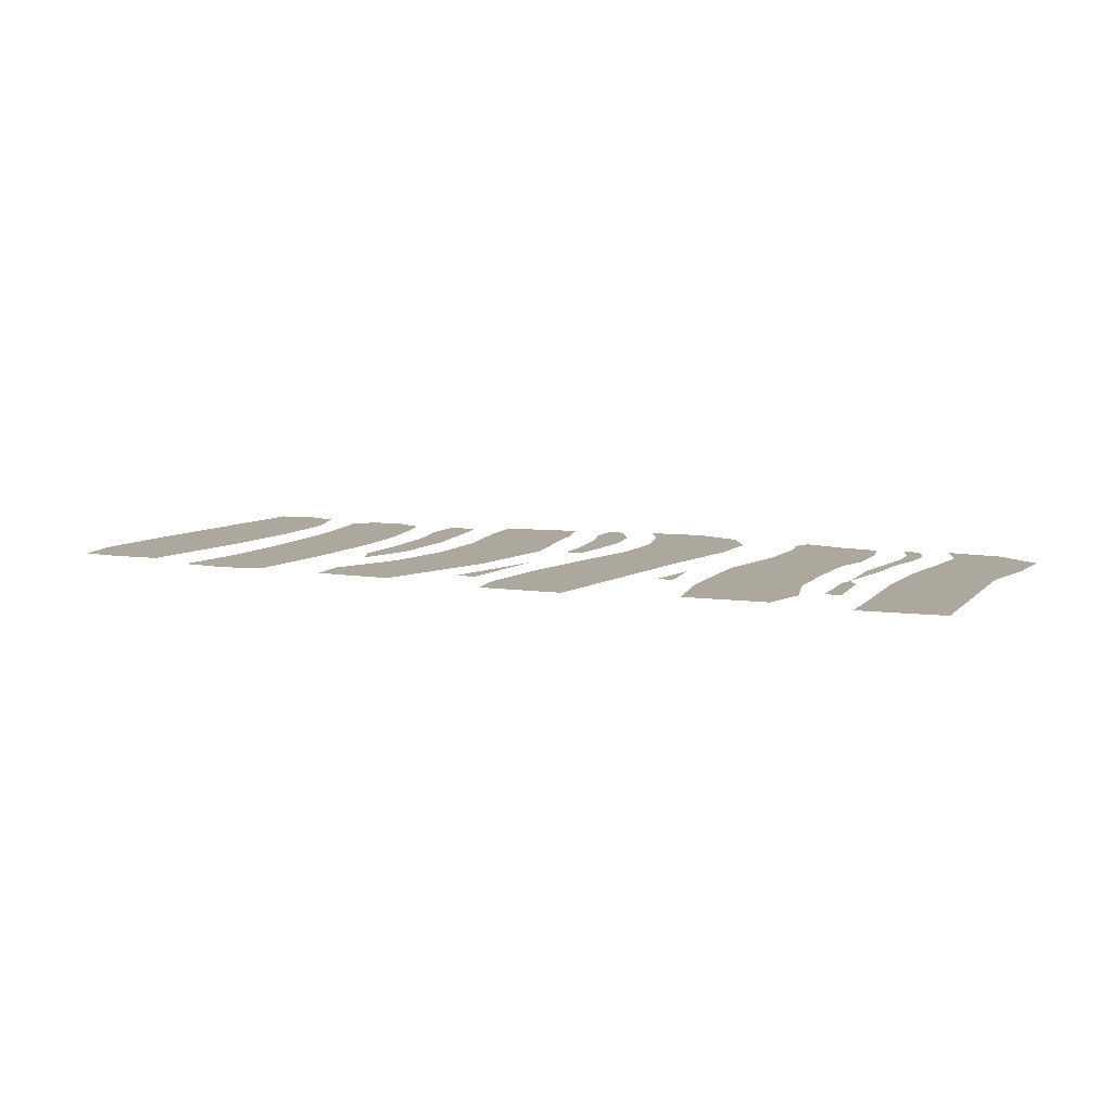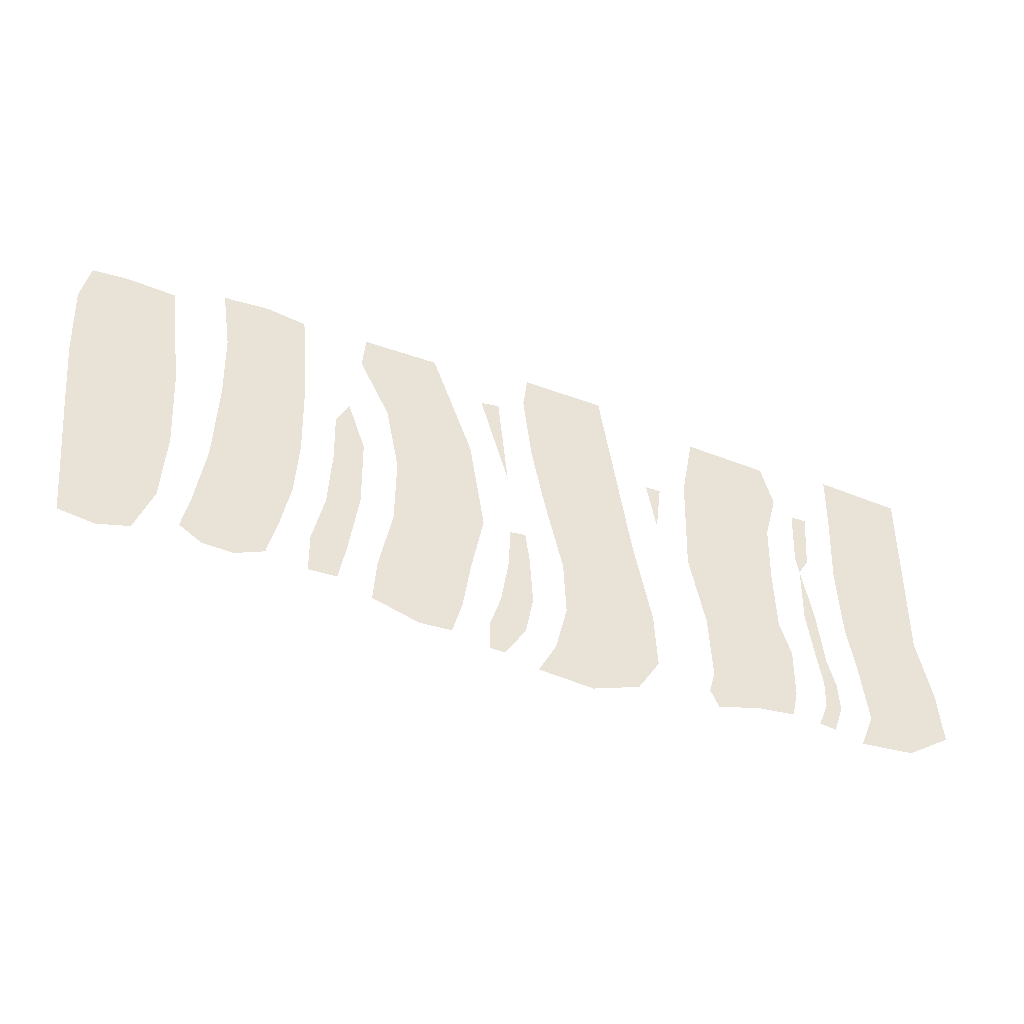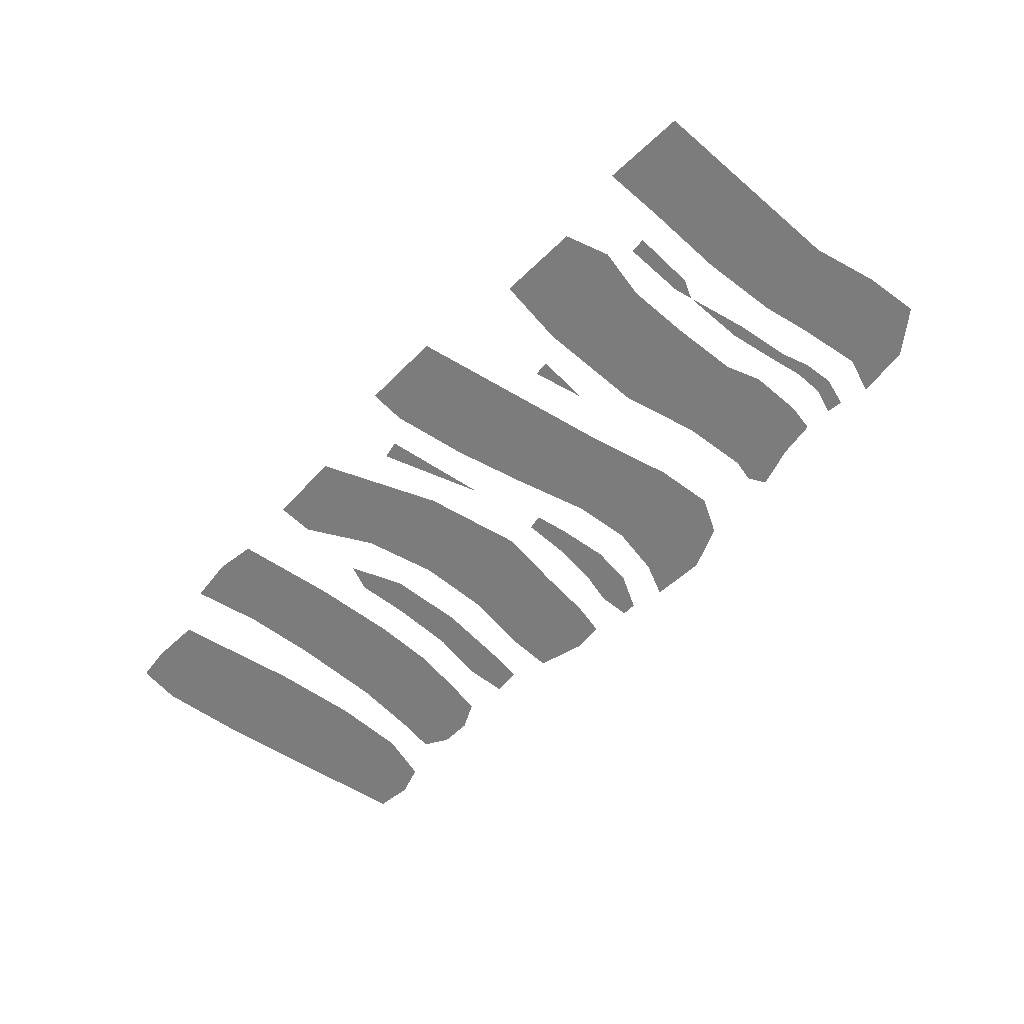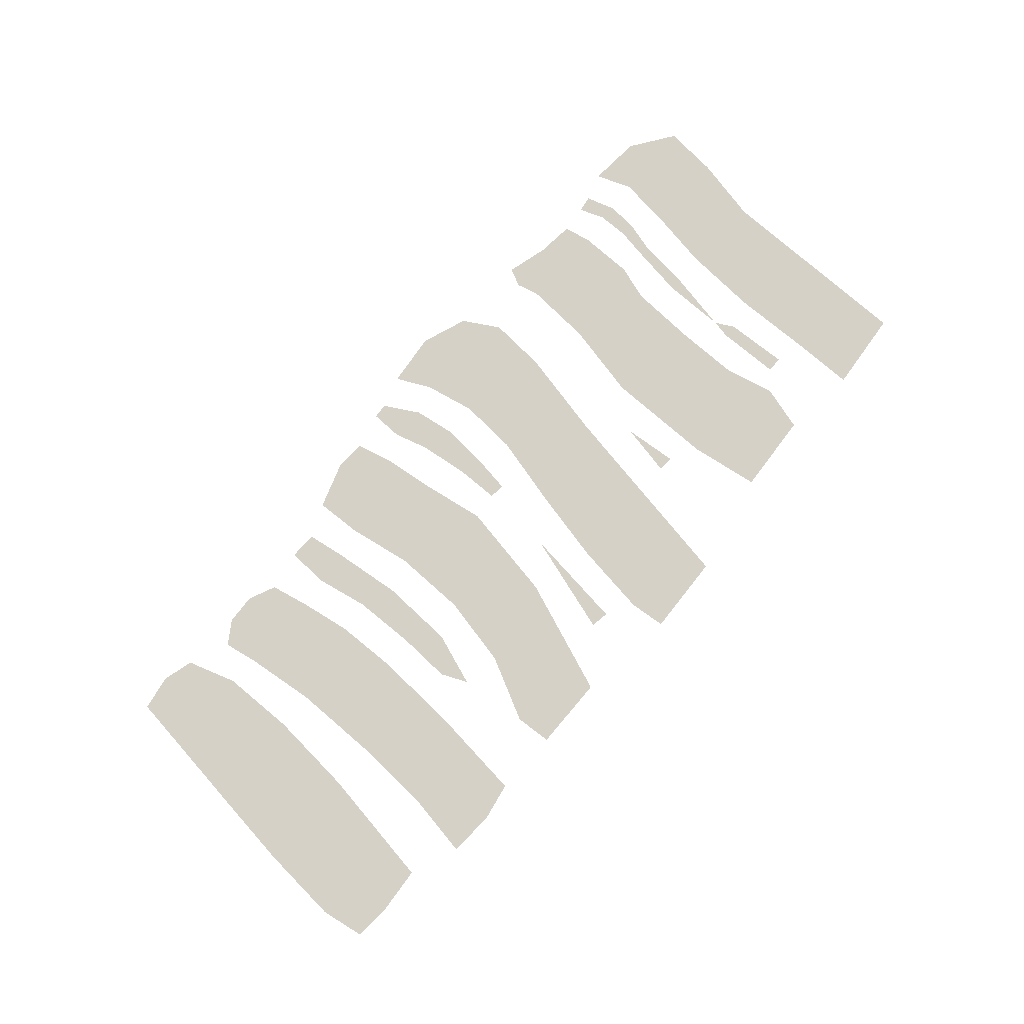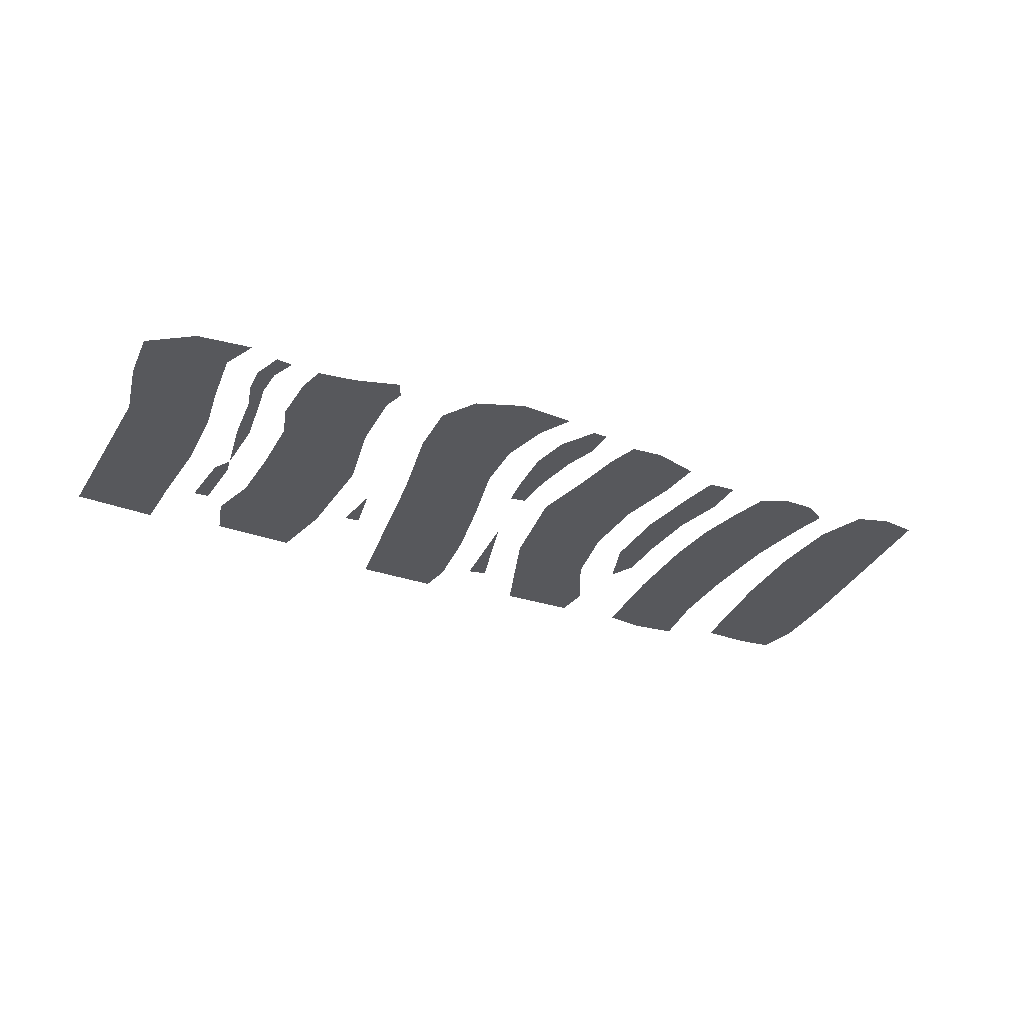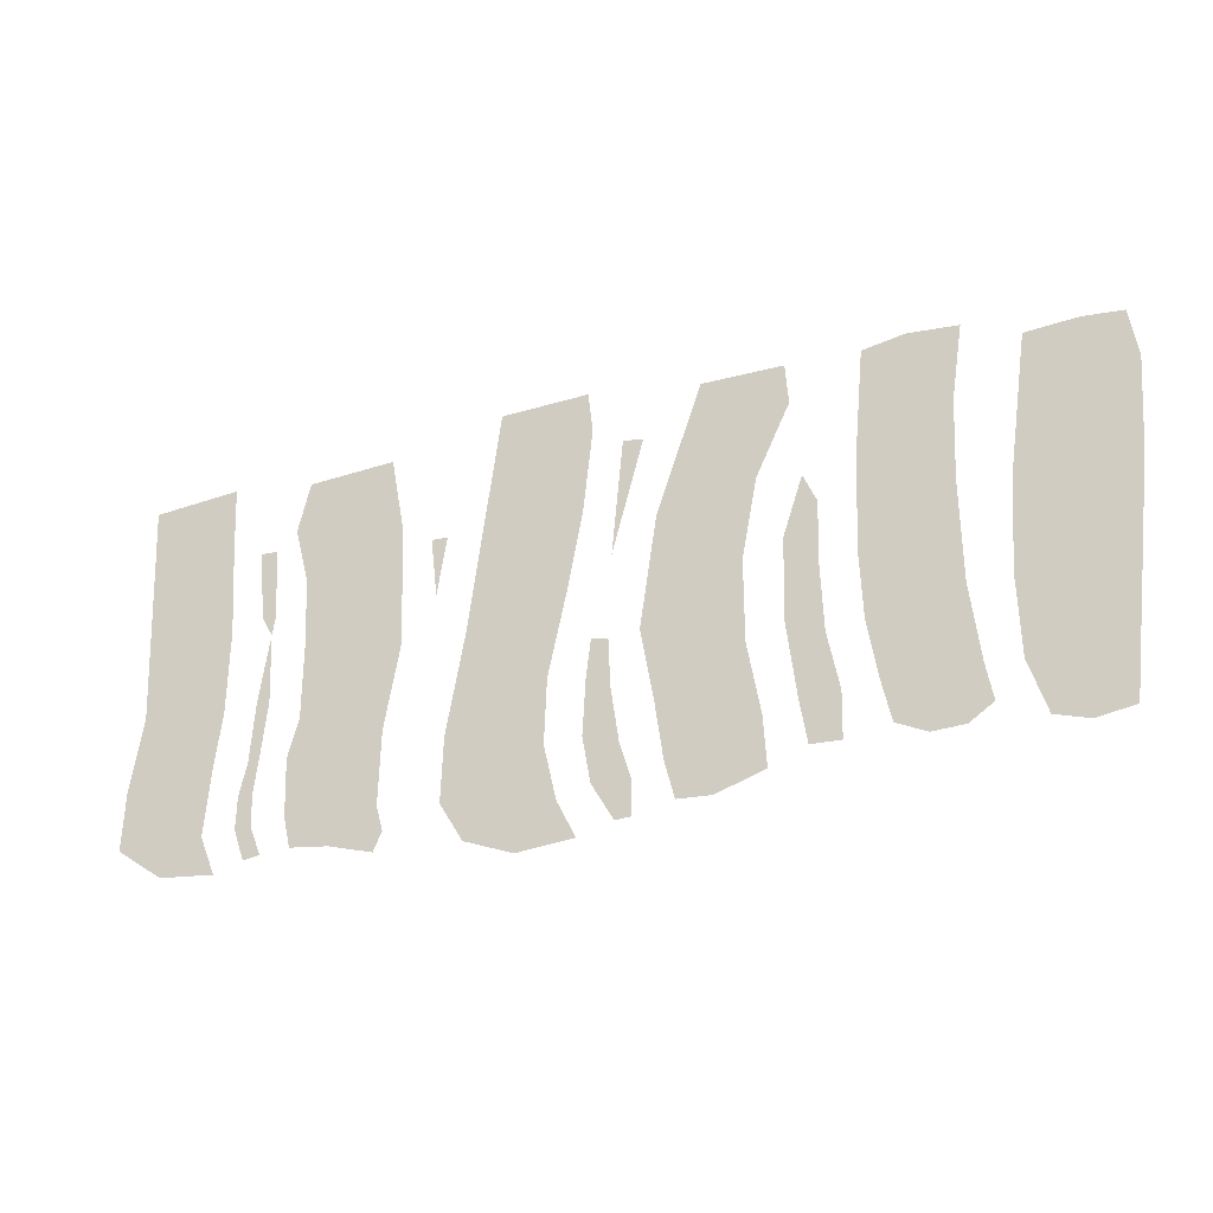
<metadata>
{"format":"obj","ext":"obj","renderer":"f3d","projection":"perspective","resolution":1024,"background":"white","views":[{"elev":8.6,"azim":-155.0,"up":"+Z"},{"elev":-46.1,"azim":159.7,"up":"+Y"},{"elev":-58.8,"azim":-130.0,"up":"+Z"},{"elev":79.2,"azim":132.2,"up":"+Z"},{"elev":-28.8,"azim":-24.7,"up":"+Z"},{"elev":-24.2,"azim":21.4,"up":"+Y"}]}
</metadata>
<code>
v -0.771 0.418 -0.2
v -0.763 0.398 -0.2
v -0.776 0.3955 -0.2
v -0.784 0.419 -0.2
v -0.772 0.4425 -0.2
v -0.771 0.418 -0.2
v -0.784 0.419 -0.2
v -0.783 0.443 -0.2
v -0.7685 0.4665 -0.2
v -0.772 0.4425 -0.2
v -0.783 0.443 -0.2
v -0.777 0.467 -0.2
v -0.763 0.5105 -0.2
v -0.7685 0.4665 -0.2
v -0.777 0.467 -0.2
v -0.773 0.5115 -0.2
v -0.763 0.5105 -0.2
v -0.773 0.5115 -0.2
v -0.7645 0.562 -0.2
v -0.762 0.577 -0.2
v -0.7645 0.562 -0.2
v -0.773 0.577 -0.2
v -0.7645 0.628 -0.2
v -0.773 0.577 -0.2
v -0.777 0.628 -0.2
v -0.7645 0.628 -0.2
v -0.491 0.417 -0.2
v -0.491 0.3915 -0.2
v -0.503 0.3905 -0.2
v -0.5195 0.418 -0.2
v -0.4995 0.4445 -0.2
v -0.491 0.417 -0.2
v -0.5195 0.418 -0.2
v -0.5255 0.4515 -0.2
v -0.5055 0.484 -0.2
v -0.4995 0.4445 -0.2
v -0.5255 0.4515 -0.2
v -0.523 0.493 -0.2
v -0.507 0.519 -0.2
v -0.5055 0.484 -0.2
v -0.523 0.493 -0.2
v -0.5195 0.5205 -0.2
v -0.5045 0.5805 -0.2
v -0.496 0.6665 -0.2
v -0.481 0.6645 -0.2
v -0.3485 0.4245 -0.2
v -0.371 0.4245 -0.2
v -0.3765 0.4555 -0.2
v -0.348 0.4585 -0.2
v -0.357 0.5005 -0.2
v -0.348 0.4585 -0.2
v -0.3765 0.4555 -0.2
v -0.384 0.5115 -0.2
v -0.3595 0.5515 -0.2
v -0.357 0.5005 -0.2
v -0.384 0.5115 -0.2
v -0.383 0.572 -0.2
v -0.3585 0.5945 -0.2
v -0.3595 0.5515 -0.2
v -0.383 0.572 -0.2
v -0.3685 0.6155 -0.2
v -0.81 0.4165 -0.2
v -0.7985 0.388 -0.2
v -0.841 0.3905 -0.2
v -0.876 0.414 -0.2
v -0.81 0.4165 -0.2
v -0.876 0.414 -0.2
v -0.8735 0.458 -0.2
v -0.805 0.466 -0.2
v -0.805 0.466 -0.2
v -0.8735 0.458 -0.2
v -0.8635 0.5115 -0.2
v -0.799 0.5075 -0.2
v -0.797 0.569 -0.2
v -0.799 0.5075 -0.2
v -0.8635 0.5115 -0.2
v -0.8005 0.6355 -0.2
v -0.8005 0.6355 -0.2
v -0.8635 0.5115 -0.2
v -0.868 0.6765 -0.2
v -0.802 0.684 -0.2
v -0.7105 0.398 -0.2
v -0.7405 0.4005 -0.2
v -0.7455 0.423 -0.2
v -0.675 0.4225 -0.2
v -0.7105 0.398 -0.2
v -0.675 0.4225 -0.2
v -0.67 0.404 -0.2
v -0.6765 0.3895 -0.2
v -0.675 0.4225 -0.2
v -0.7455 0.423 -0.2
v -0.7465 0.466 -0.2
v -0.673 0.4765 -0.2
v -0.673 0.4765 -0.2
v -0.7465 0.466 -0.2
v -0.738 0.4945 -0.2
v -0.661 0.5395 -0.2
v -0.738 0.4945 -0.2
v -0.737 0.548 -0.2
v -0.661 0.5395 -0.2
v -0.661 0.5395 -0.2
v -0.737 0.548 -0.2
v -0.7385 0.6005 -0.2
v -0.6635 0.628 -0.2
v -0.6635 0.628 -0.2
v -0.7385 0.6005 -0.2
v -0.749 0.6415 -0.2
v -0.7395 0.678 -0.2
v -0.6635 0.628 -0.2
v -0.7395 0.678 -0.2
v -0.6735 0.684 -0.2
v -0.6105 0.3895 -0.2
v -0.628 0.418 -0.2
v -0.5435 0.409 -0.2
v -0.573 0.3765 -0.2
v -0.573 0.3765 -0.2
v -0.5435 0.409 -0.2
v -0.5295 0.382 -0.2
v -0.553 0.4495 -0.2
v -0.5435 0.409 -0.2
v -0.628 0.418 -0.2
v -0.626 0.4655 -0.2
v -0.551 0.497 -0.2
v -0.553 0.4495 -0.2
v -0.626 0.4655 -0.2
v -0.612 0.539 -0.2
v -0.537 0.559 -0.2
v -0.551 0.497 -0.2
v -0.612 0.539 -0.2
v -0.6005 0.618 -0.2
v -0.5255 0.618 -0.2
v -0.537 0.559 -0.2
v -0.6005 0.618 -0.2
v -0.5185 0.679 -0.2
v -0.5185 0.679 -0.2
v -0.6005 0.618 -0.2
v -0.588 0.704 -0.2
v -0.522 0.7085 -0.2
v -0.4355 0.399 -0.2
v -0.461 0.3995 -0.2
v -0.4685 0.427 -0.2
v -0.3985 0.412 -0.2
v -0.401 0.449 -0.2
v -0.3985 0.412 -0.2
v -0.4685 0.427 -0.2
v -0.475 0.471 -0.2
v -0.411 0.5015 -0.2
v -0.401 0.449 -0.2
v -0.475 0.471 -0.2
v -0.4845 0.522 -0.2
v -0.4115 0.561 -0.2
v -0.411 0.5015 -0.2
v -0.4845 0.522 -0.2
v -0.472 0.604 -0.2
v -0.4005 0.6195 -0.2
v -0.4115 0.561 -0.2
v -0.472 0.604 -0.2
v -0.4385 0.6995 -0.2
v -0.3755 0.672 -0.2
v -0.4005 0.6195 -0.2
v -0.4385 0.6995 -0.2
v -0.378 0.7015 -0.2
v -0.293 0.422 -0.2
v -0.3155 0.4315 -0.2
v -0.323 0.463 -0.2
v -0.2685 0.424 -0.2
v -0.2505 0.4365 -0.2
v -0.2685 0.424 -0.2
v -0.323 0.463 -0.2
v -0.256 0.464 -0.2
v -0.2635 0.5195 -0.2
v -0.256 0.464 -0.2
v -0.323 0.463 -0.2
v -0.3305 0.504 -0.2
v -0.2635 0.5195 -0.2
v -0.3305 0.504 -0.2
v -0.333 0.552 -0.2
v -0.2655 0.593 -0.2
v -0.2655 0.593 -0.2
v -0.333 0.552 -0.2
v -0.331 0.622 -0.2
v -0.2635 0.652 -0.2
v -0.2635 0.652 -0.2
v -0.331 0.622 -0.2
v -0.324 0.7015 -0.2
v -0.2925 0.708 -0.2
v -0.2635 0.652 -0.2
v -0.2925 0.708 -0.2
v -0.2555 0.7065 -0.2
v -0.192 0.4165 -0.2
v -0.217 0.423 -0.2
v -0.2305 0.462 -0.2
v -0.1635 0.422 -0.2
v -0.1585 0.467 -0.2
v -0.1635 0.422 -0.2
v -0.2305 0.462 -0.2
v -0.233 0.5215 -0.2
v -0.151 0.533 -0.2
v -0.1585 0.467 -0.2
v -0.233 0.5215 -0.2
v -0.2285 0.5915 -0.2
v -0.1445 0.593 -0.2
v -0.151 0.533 -0.2
v -0.2285 0.5915 -0.2
v -0.1405 0.659 -0.2
v -0.1405 0.659 -0.2
v -0.2285 0.5915 -0.2
v -0.215 0.6915 -0.2
v -0.176 0.6955 -0.2
v -0.1405 0.659 -0.2
v -0.176 0.6955 -0.2
v -0.147 0.694 -0.2
v -0.6355 0.572 -0.2
v -0.6405 0.6155 -0.2
v -0.628 0.6155 -0.2
g mesh7074195
f 1 2 3
f 3 4 1
f 5 6 7
f 7 8 5
f 9 10 11
f 11 12 9
f 13 14 15
f 15 16 13
f 17 18 19
f 20 21 22
f 22 23 20
f 24 25 26
f 27 28 29
f 29 30 27
f 31 32 33
f 33 34 31
f 35 36 37
f 37 38 35
f 39 40 41
f 41 42 39
f 43 44 45
f 46 47 48
f 48 49 46
f 50 51 52
f 52 53 50
f 54 55 56
f 56 57 54
f 58 59 60
f 60 61 58
f 62 63 64
f 64 65 62
f 66 67 68
f 68 69 66
f 70 71 72
f 72 73 70
f 74 75 76
f 76 77 74
f 78 79 80
f 80 81 78
f 82 83 84
f 84 85 82
f 86 87 88
f 88 89 86
f 90 91 92
f 92 93 90
f 94 95 96
f 96 97 94
f 98 99 100
f 101 102 103
f 103 104 101
f 105 106 107
f 107 108 105
f 109 110 111
f 112 113 114
f 114 115 112
f 116 117 118
f 119 120 121
f 121 122 119
f 123 124 125
f 125 126 123
f 127 128 129
f 129 130 127
f 131 132 133
f 133 134 131
f 135 136 137
f 137 138 135
f 139 140 141
f 141 142 139
f 143 144 145
f 145 146 143
f 147 148 149
f 149 150 147
f 151 152 153
f 153 154 151
f 155 156 157
f 157 158 155
f 159 160 161
f 161 162 159
f 163 164 165
f 165 166 163
f 167 168 169
f 169 170 167
f 171 172 173
f 173 174 171
f 175 176 177
f 177 178 175
f 179 180 181
f 181 182 179
f 183 184 185
f 185 186 183
f 187 188 189
f 190 191 192
f 192 193 190
f 194 195 196
f 196 197 194
f 198 199 200
f 200 201 198
f 202 203 204
f 204 205 202
f 206 207 208
f 208 209 206
f 210 211 212
f 213 214 215

</code>
